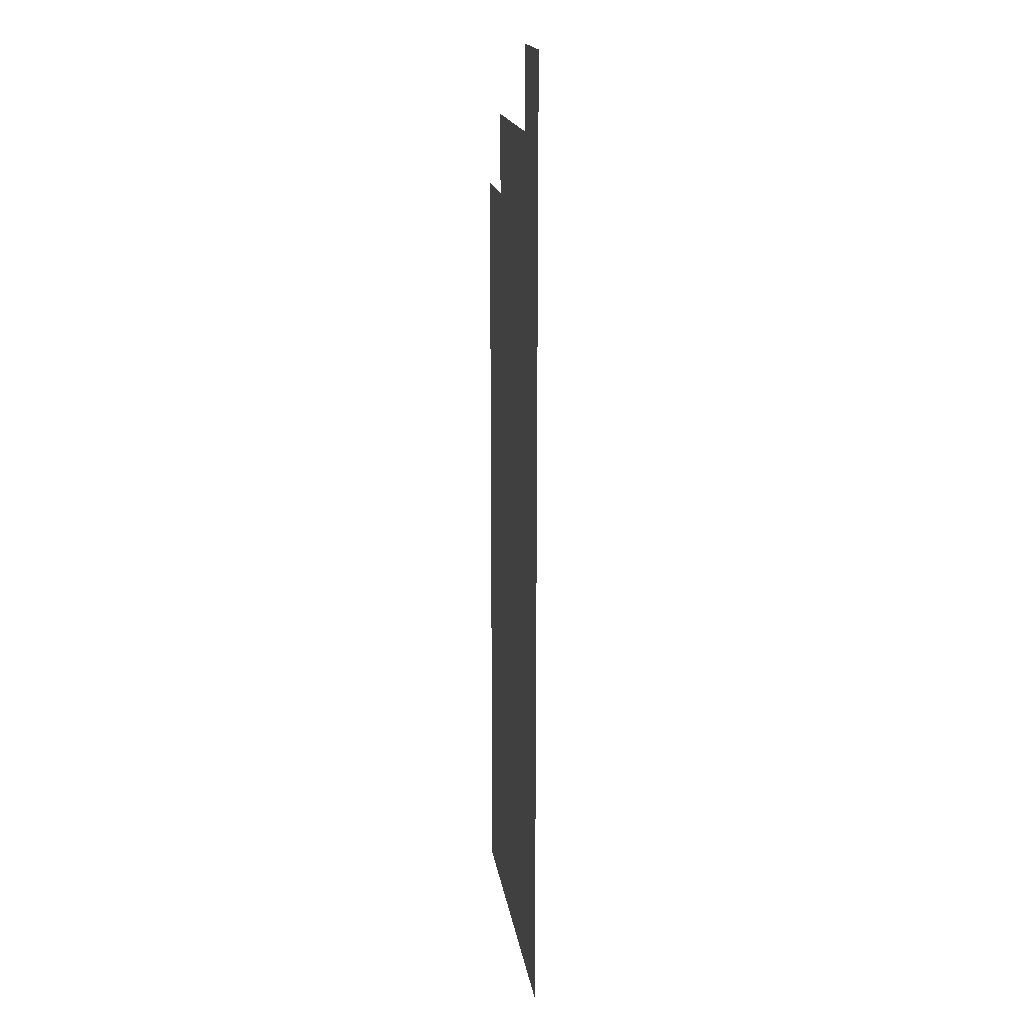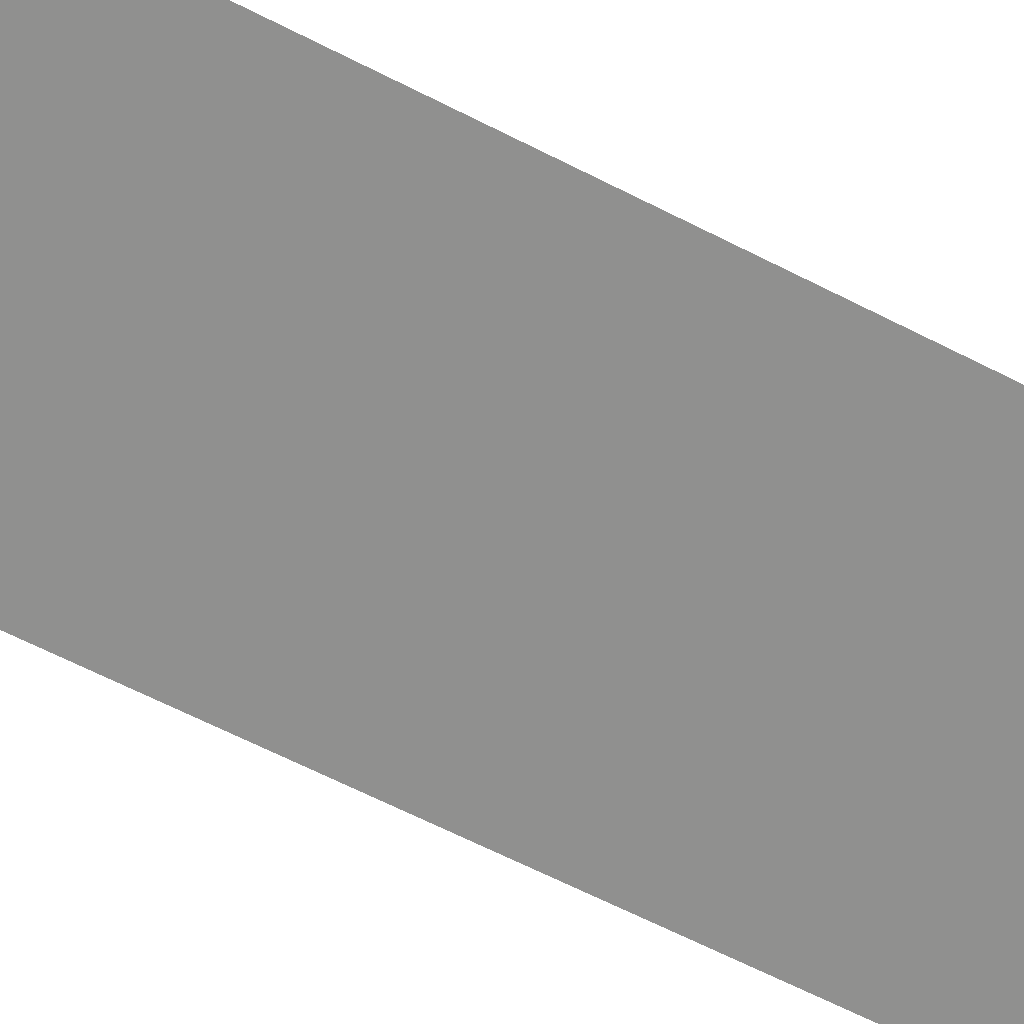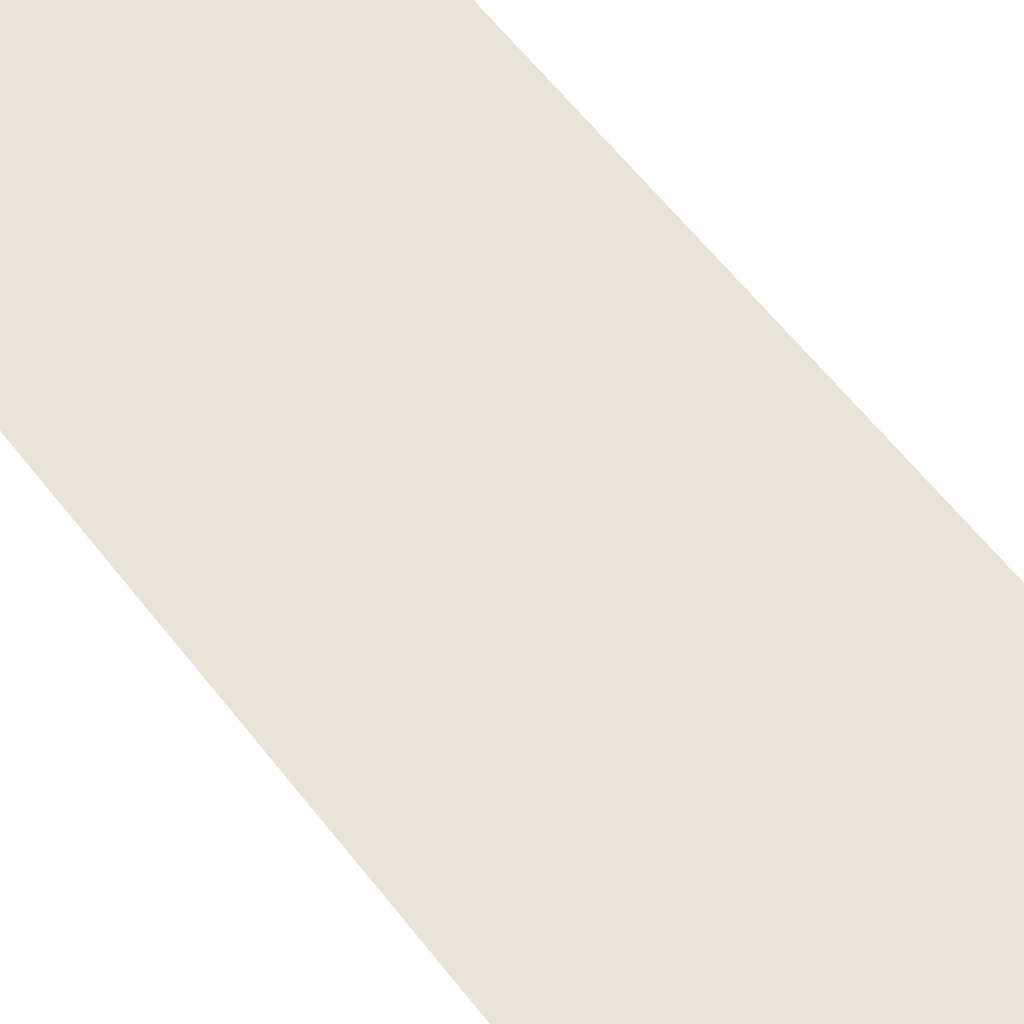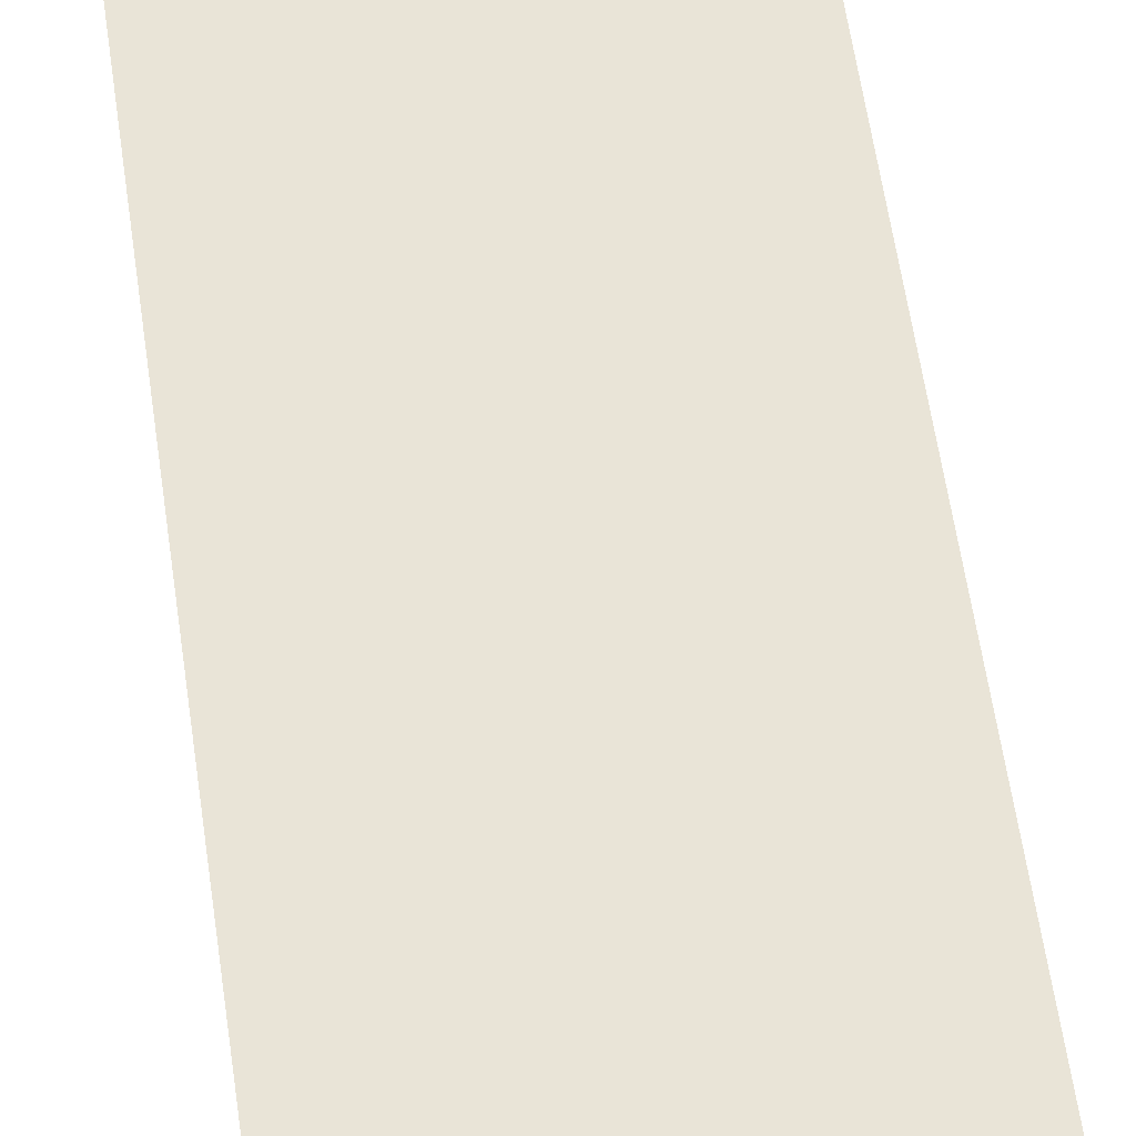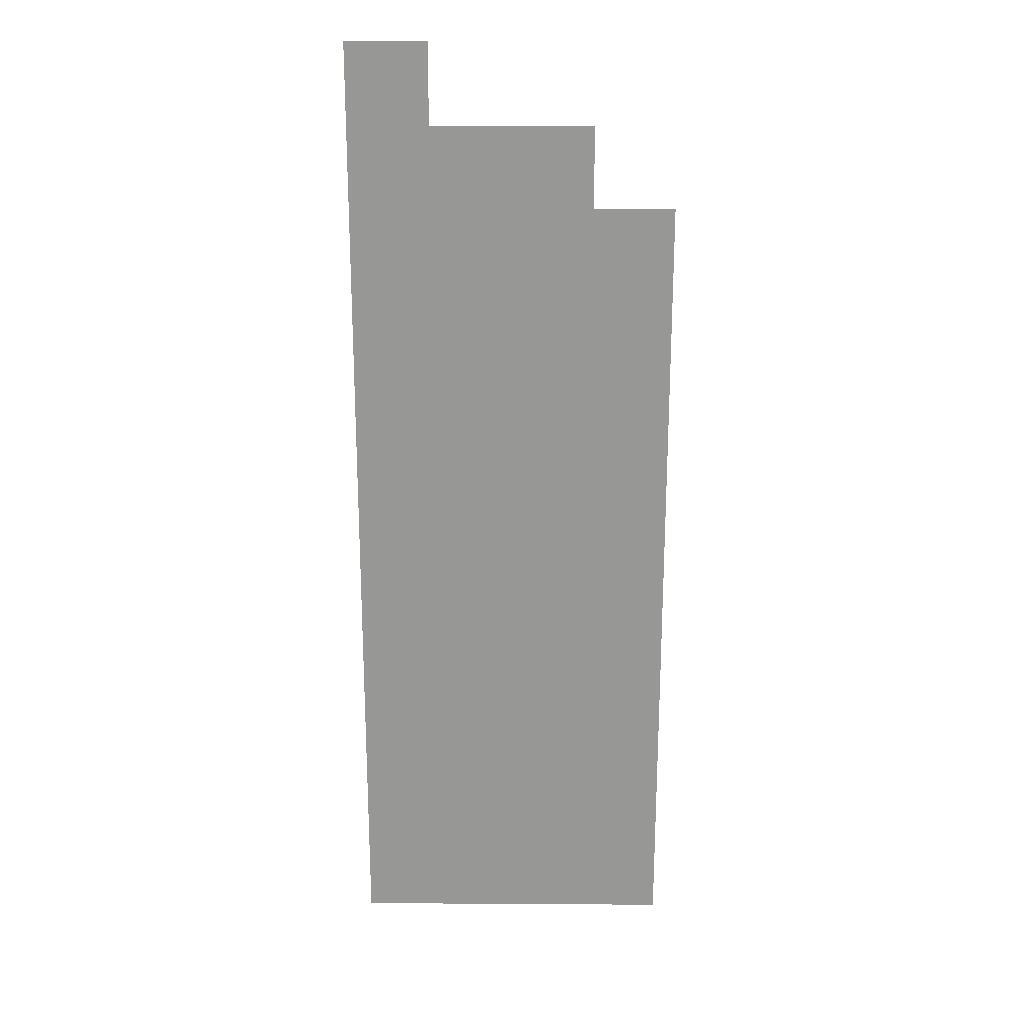
<metadata>
{"format":"obj","ext":"obj","renderer":"f3d","projection":"perspective","resolution":1024,"background":"white","views":[{"elev":17.8,"azim":-98.5,"up":"+Y"},{"elev":-65.5,"azim":-117.1,"up":"+Z"},{"elev":60.1,"azim":142.5,"up":"+Z"},{"elev":61.1,"azim":171.7,"up":"+Z"},{"elev":21.8,"azim":0.6,"up":"+Y"}]}
</metadata>
<code>
v -15 -1 0
v -16 -1 0
v -16 0 0
v -15 0 0
v -13 -2 0
v -14 -2 0
v -14 -1 0
v -13 -1 0
v -14 -2 0
v -15 -2 0
v -15 -1 0
v -14 -1 0
v -15 -2 0
v -16 -2 0
v -16 -1 0
v -15 -1 0
v -12 -3 0
v -13 -3 0
v -13 -2 0
v -12 -2 0
v -13 -3 0
v -14 -3 0
v -14 -2 0
v -13 -2 0
v -14 -3 0
v -15 -3 0
v -15 -2 0
v -14 -2 0
v -15 -3 0
v -16 -3 0
v -16 -2 0
v -15 -2 0
v -12 -4 0
v -13 -4 0
v -13 -3 0
v -12 -3 0
v -13 -4 0
v -14 -4 0
v -14 -3 0
v -13 -3 0
v -14 -4 0
v -15 -4 0
v -15 -3 0
v -14 -3 0
v -15 -4 0
v -16 -4 0
v -16 -3 0
v -15 -3 0
v -12 -5 0
v -13 -5 0
v -13 -4 0
v -12 -4 0
v -13 -5 0
v -14 -5 0
v -14 -4 0
v -13 -4 0
v -14 -5 0
v -15 -5 0
v -15 -4 0
v -14 -4 0
v -15 -5 0
v -16 -5 0
v -16 -4 0
v -15 -4 0
v -12 -6 0
v -13 -6 0
v -13 -5 0
v -12 -5 0
v -13 -6 0
v -14 -6 0
v -14 -5 0
v -13 -5 0
v -14 -6 0
v -15 -6 0
v -15 -5 0
v -14 -5 0
v -15 -6 0
v -16 -6 0
v -16 -5 0
v -15 -5 0
v -12 -7 0
v -13 -7 0
v -13 -6 0
v -12 -6 0
v -13 -7 0
v -14 -7 0
v -14 -6 0
v -13 -6 0
v -14 -7 0
v -15 -7 0
v -15 -6 0
v -14 -6 0
v -15 -7 0
v -16 -7 0
v -16 -6 0
v -15 -6 0
v -12 -8 0
v -13 -8 0
v -13 -7 0
v -12 -7 0
v -13 -8 0
v -14 -8 0
v -14 -7 0
v -13 -7 0
v -14 -8 0
v -15 -8 0
v -15 -7 0
v -14 -7 0
v -15 -8 0
v -16 -8 0
v -16 -7 0
v -15 -7 0
v -12 -9 0
v -13 -9 0
v -13 -8 0
v -12 -8 0
v -13 -9 0
v -14 -9 0
v -14 -8 0
v -13 -8 0
v -14 -9 0
v -15 -9 0
v -15 -8 0
v -14 -8 0
v -15 -9 0
v -16 -9 0
v -16 -8 0
v -15 -8 0
v -12 -10 0
v -13 -10 0
v -13 -9 0
v -12 -9 0
v -13 -10 0
v -14 -10 0
v -14 -9 0
v -13 -9 0
v -14 -10 0
v -15 -10 0
v -15 -9 0
v -14 -9 0
v -15 -10 0
v -16 -10 0
v -16 -9 0
v -15 -9 0
v -12 -11 0
v -13 -11 0
v -13 -10 0
v -12 -10 0
v -13 -11 0
v -14 -11 0
v -14 -10 0
v -13 -10 0
v -14 -11 0
v -15 -11 0
v -15 -10 0
v -14 -10 0
v -15 -11 0
v -16 -11 0
v -16 -10 0
v -15 -10 0
v -12 -12 0
v -13 -12 0
v -13 -11 0
v -12 -11 0
v -13 -12 0
v -14 -12 0
v -14 -11 0
v -13 -11 0
v -14 -12 0
v -15 -12 0
v -15 -11 0
v -14 -11 0
v -15 -12 0
v -16 -12 0
v -16 -11 0
v -15 -11 0
g Map_mesh_0029
f 1 2 3 4
f 5 6 7 8
f 9 10 11 12
f 13 14 15 16
f 17 18 19 20
f 21 22 23 24
f 25 26 27 28
f 29 30 31 32
f 33 34 35 36
f 37 38 39 40
f 41 42 43 44
f 45 46 47 48
f 49 50 51 52
f 53 54 55 56
f 57 58 59 60
f 61 62 63 64
f 65 66 67 68
f 69 70 71 72
f 73 74 75 76
f 77 78 79 80
f 81 82 83 84
f 85 86 87 88
f 89 90 91 92
f 93 94 95 96
f 97 98 99 100
f 101 102 103 104
f 105 106 107 108
f 109 110 111 112
f 113 114 115 116
f 117 118 119 120
f 121 122 123 124
f 125 126 127 128
f 129 130 131 132
f 133 134 135 136
f 137 138 139 140
f 141 142 143 144
f 145 146 147 148
f 149 150 151 152
f 153 154 155 156
f 157 158 159 160
f 161 162 163 164
f 165 166 167 168
f 169 170 171 172
f 173 174 175 176

</code>
